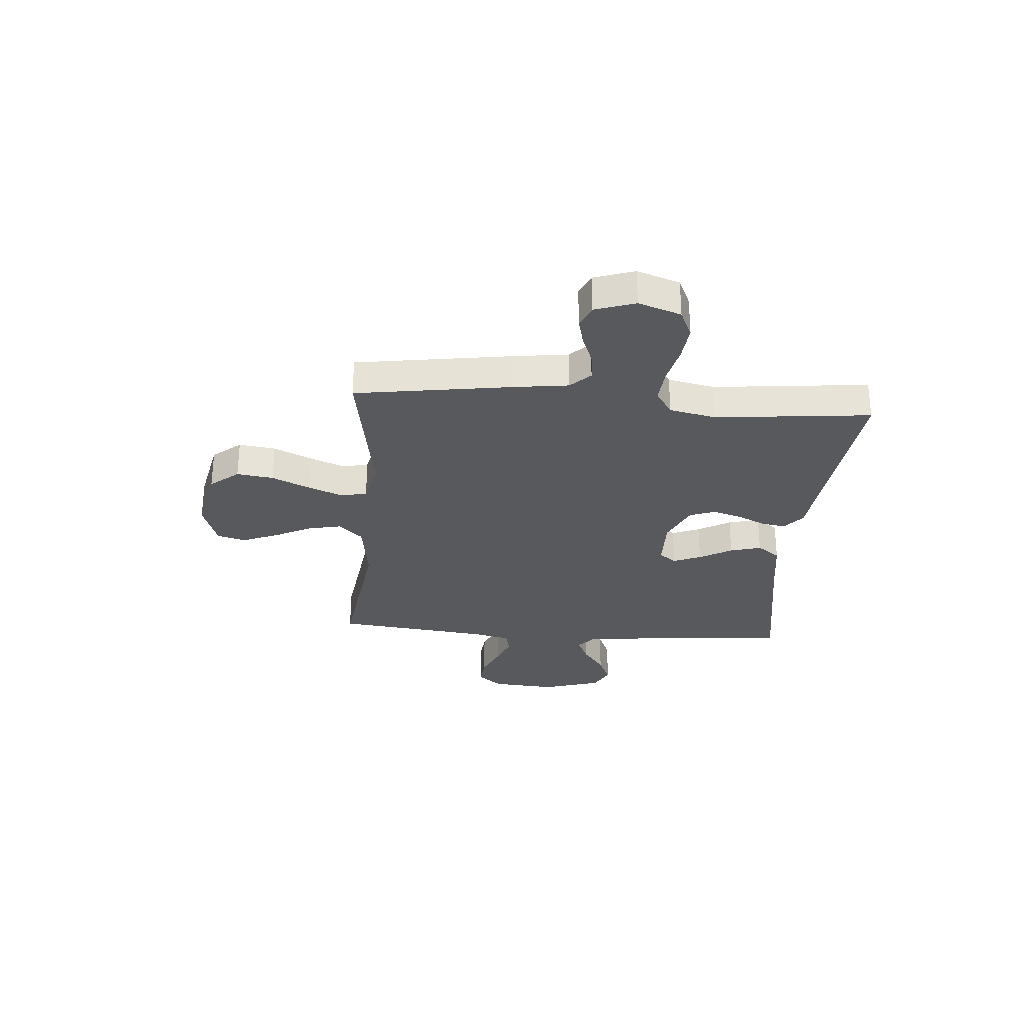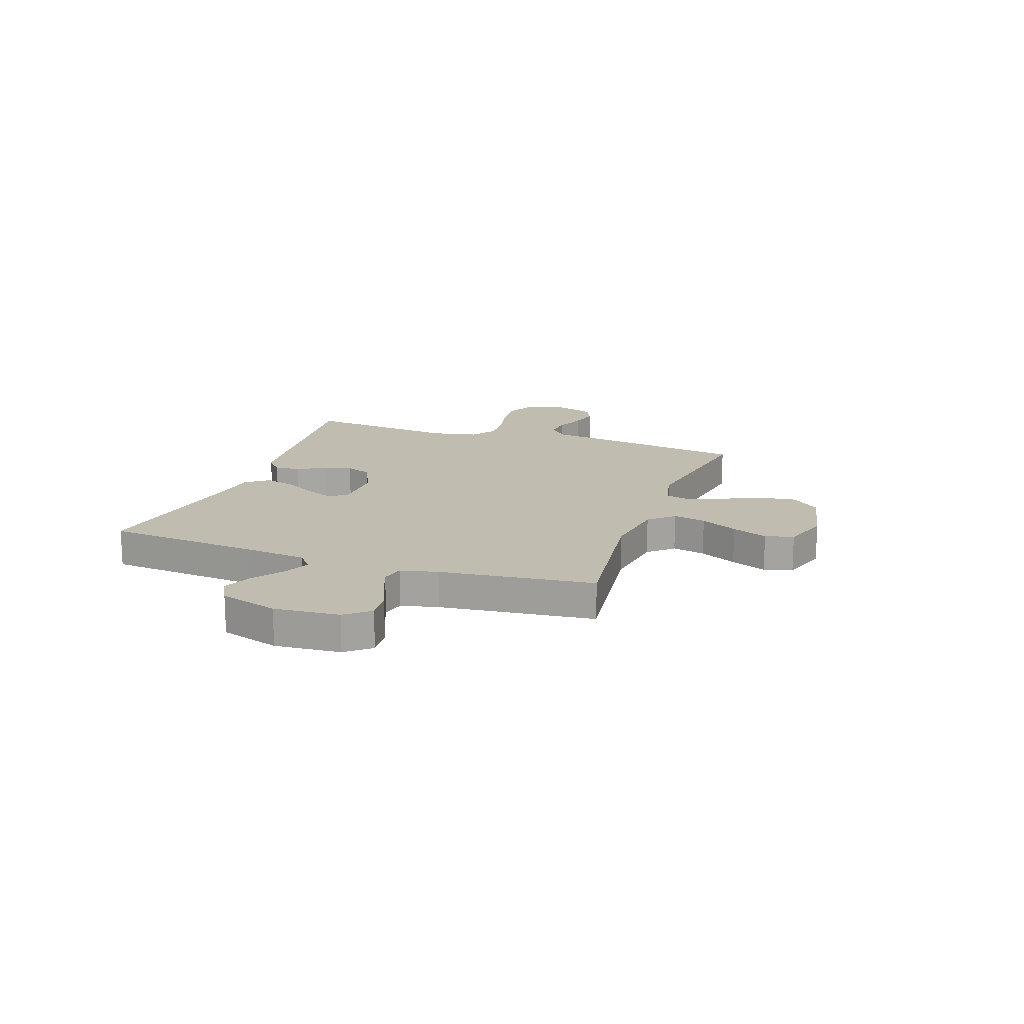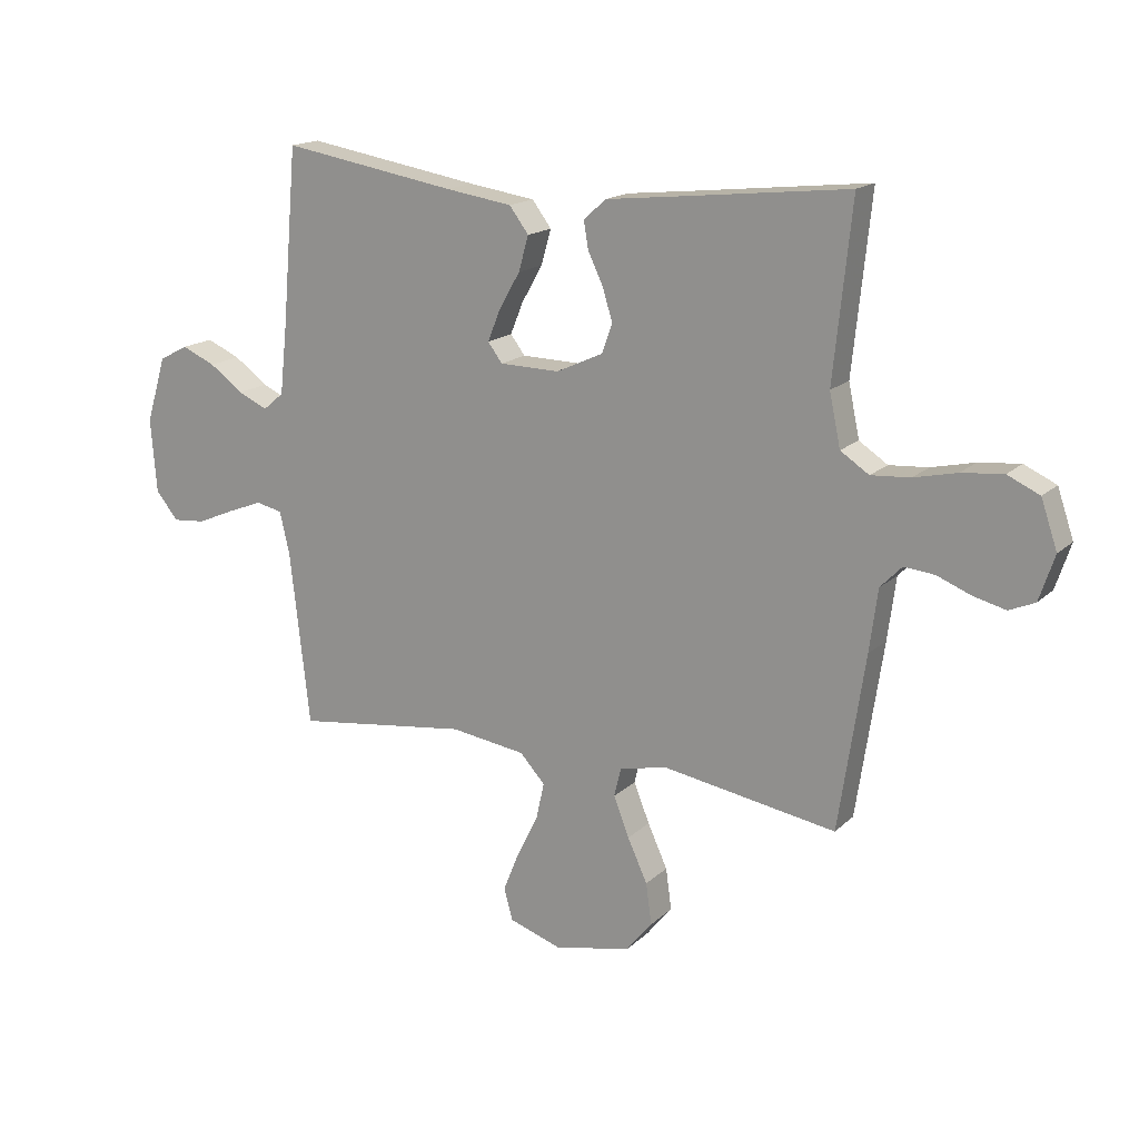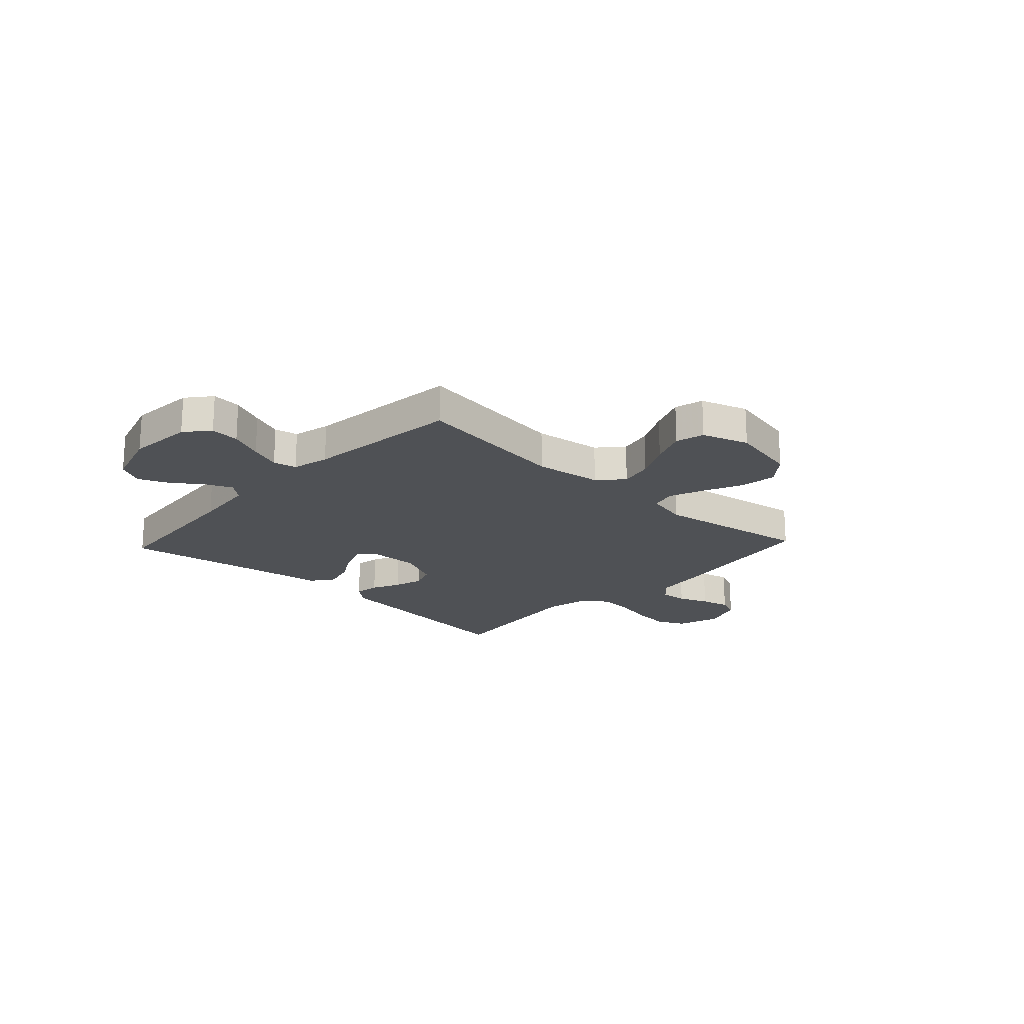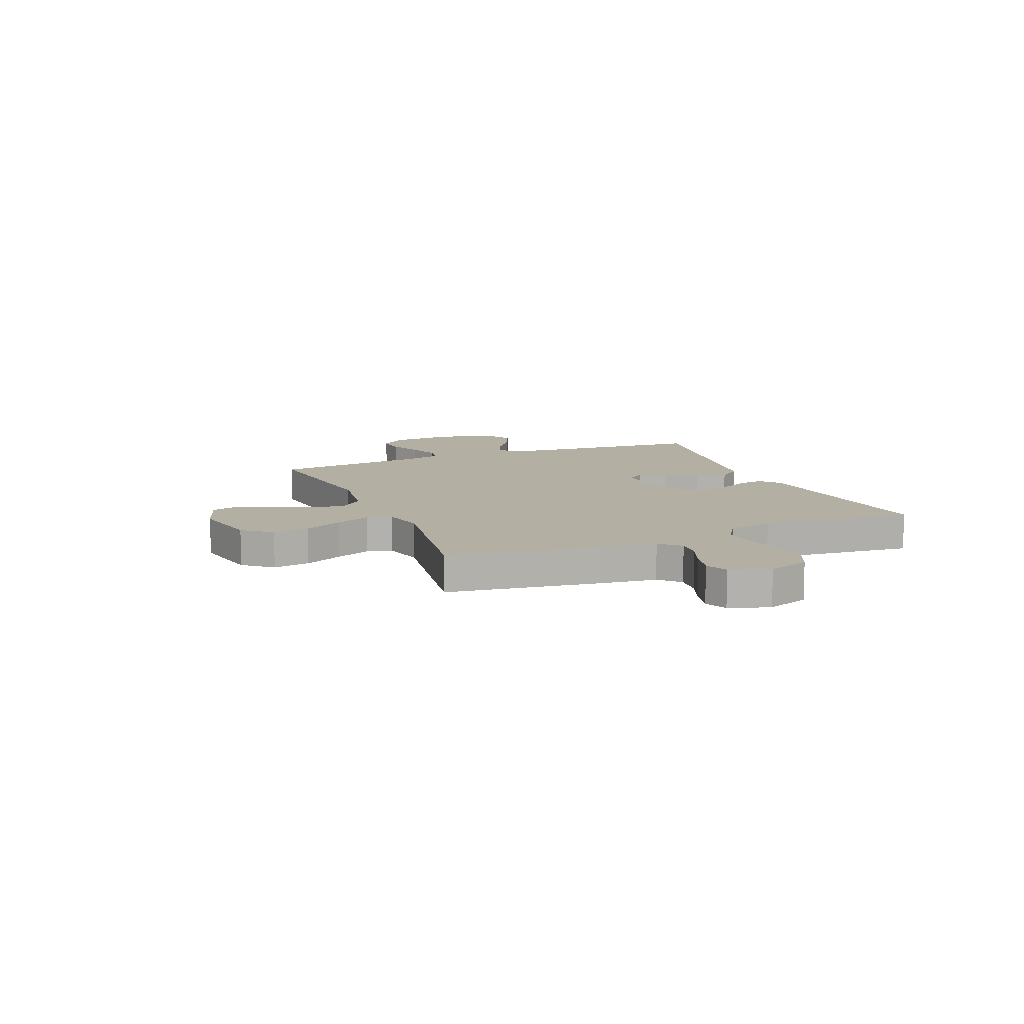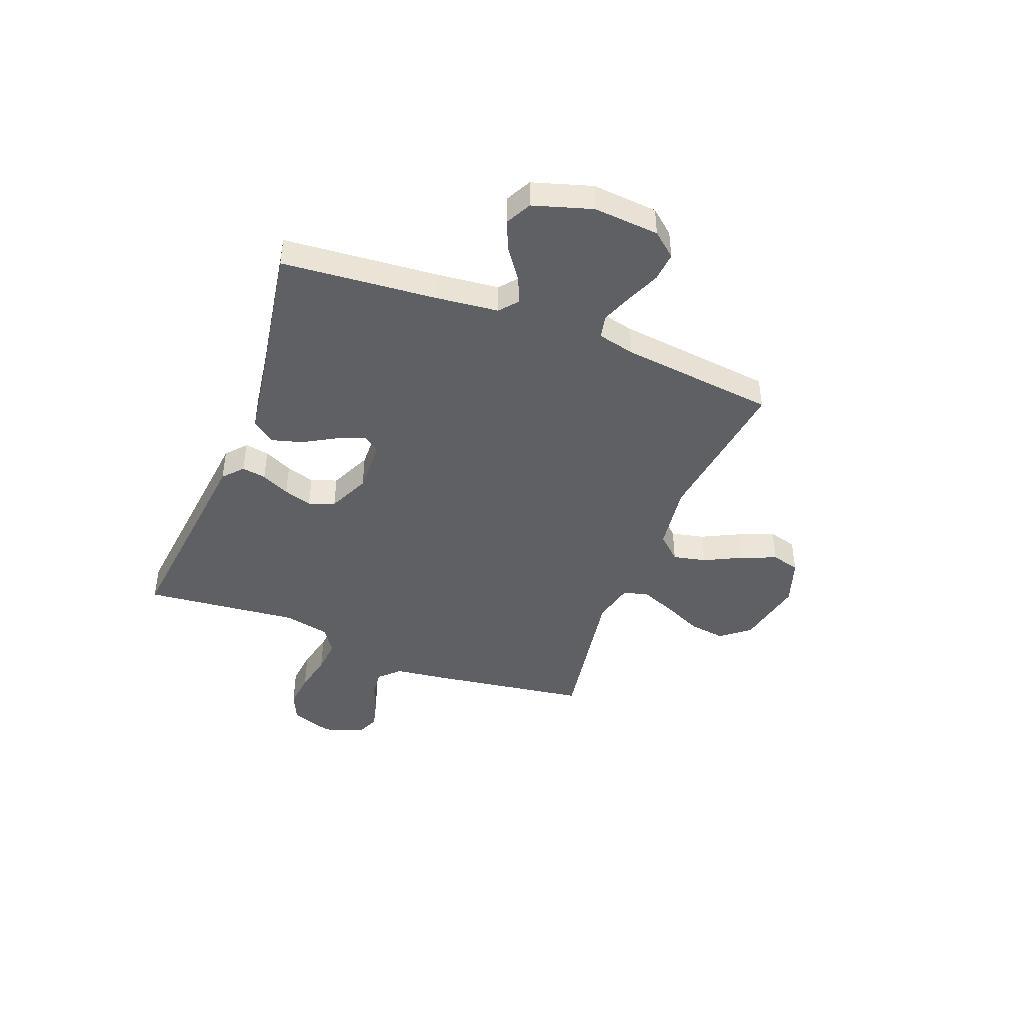
<metadata>
{"format":"obj","ext":"obj","renderer":"f3d","projection":"perspective","resolution":1024,"background":"white","views":[{"elev":-29.3,"azim":-94.5,"up":"+Y"},{"elev":16.3,"azim":109.4,"up":"+Y"},{"elev":16.7,"azim":-150.0,"up":"+Z"},{"elev":-19.9,"azim":137.0,"up":"+Y"},{"elev":11.1,"azim":-112.6,"up":"+Y"},{"elev":-43.9,"azim":68.9,"up":"+Y"}]}
</metadata>
<code>
v 0.5 0.07 -0.5
v 0.2 0.07 -0.46
v 0.07 0.07 -0.478
v 0.027 0.07 -0.525
v 0.041 0.07 -0.589
v 0.077 0.07 -0.661
v 0.105 0.07 -0.73
v 0.09 0.07 -0.785
v 0 0.07 -0.815
v -0.133 0.07 -0.787
v -0.178 0.07 -0.732
v -0.168 0.07 -0.661
v -0.134 0.07 -0.587
v -0.107 0.07 -0.519
v -0.119 0.07 -0.47
v -0.2 0.07 -0.451
v -0.5 0.07 -0.5
v -0.545 0.07 -0.2
v -0.559 0.07 -0.093
v -0.596 0.07 -0.055
v -0.648 0.07 -0.06
v -0.706 0.07 -0.083
v -0.762 0.07 -0.097
v -0.806 0.07 -0.078
v -0.832 0.07 0
v -0.804 0.07 0.082
v -0.749 0.07 0.107
v -0.678 0.07 0.1
v -0.604 0.07 0.083
v -0.537 0.07 0.078
v -0.488 0.07 0.11
v -0.469 0.07 0.2
v -0.5 0.07 0.5
v -0.2 0.07 0.467
v -0.087 0.07 0.455
v -0.048 0.07 0.421
v -0.056 0.07 0.374
v -0.082 0.07 0.319
v -0.099 0.07 0.264
v -0.081 0.07 0.214
v 0 0.07 0.177
v 0.102 0.07 0.179
v 0.127 0.07 0.212
v 0.105 0.07 0.266
v 0.069 0.07 0.329
v 0.052 0.07 0.389
v 0.085 0.07 0.433
v 0.2 0.07 0.45
v 0.5 0.07 0.5
v 0.526 0.07 0.2
v 0.539 0.07 0.08
v 0.575 0.07 0.05
v 0.626 0.07 0.073
v 0.684 0.07 0.115
v 0.742 0.07 0.14
v 0.792 0.07 0.114
v 0.827 0.07 0
v 0.817 0.07 -0.127
v 0.778 0.07 -0.174
v 0.721 0.07 -0.169
v 0.656 0.07 -0.141
v 0.596 0.07 -0.118
v 0.551 0.07 -0.128
v 0.534 0.07 -0.2
v 0.5 0 -0.5
v 0.2 0 -0.46
v 0.07 0 -0.478
v 0.027 0 -0.525
v 0.041 0 -0.589
v 0.077 0 -0.661
v 0.105 0 -0.73
v 0.09 0 -0.785
v 0 0 -0.815
v -0.133 0 -0.787
v -0.178 0 -0.732
v -0.168 0 -0.661
v -0.134 0 -0.587
v -0.107 0 -0.519
v -0.119 0 -0.47
v -0.2 0 -0.451
v -0.5 0 -0.5
v -0.545 0 -0.2
v -0.559 0 -0.093
v -0.596 0 -0.055
v -0.648 0 -0.06
v -0.706 0 -0.083
v -0.762 0 -0.097
v -0.806 0 -0.078
v -0.832 0 0
v -0.804 0 0.082
v -0.749 0 0.107
v -0.678 0 0.1
v -0.604 0 0.083
v -0.537 0 0.078
v -0.488 0 0.11
v -0.469 0 0.2
v -0.5 0 0.5
v -0.2 0 0.467
v -0.087 0 0.455
v -0.048 0 0.421
v -0.056 0 0.374
v -0.082 0 0.319
v -0.099 0 0.264
v -0.081 0 0.214
v 0 0 0.177
v 0.102 0 0.179
v 0.127 0 0.212
v 0.105 0 0.266
v 0.069 0 0.329
v 0.052 0 0.389
v 0.085 0 0.433
v 0.2 0 0.45
v 0.5 0 0.5
v 0.526 0 0.2
v 0.539 0 0.08
v 0.575 0 0.05
v 0.626 0 0.073
v 0.684 0 0.115
v 0.742 0 0.14
v 0.792 0 0.114
v 0.827 0 0
v 0.817 0 -0.127
v 0.778 0 -0.174
v 0.721 0 -0.169
v 0.656 0 -0.141
v 0.596 0 -0.118
v 0.551 0 -0.128
v 0.534 0 -0.2
f 59 60 61
f 58 59 61
f 57 58 61
f 56 57 61
f 55 56 61
f 54 55 61
f 53 54 61
f 52 53 61 62
f 51 52 62 63
f 48 49 50
f 51 63 64
f 50 51 64
f 48 50 64
f 47 48 64
f 46 47 64
f 45 46 64
f 44 45 64
f 36 37 38
f 35 36 38
f 34 35 38
f 34 38 39
f 33 34 39
f 32 33 39
f 31 32 39 40
f 27 28 29
f 26 27 29
f 25 26 29
f 24 25 29
f 23 24 29
f 22 23 29
f 21 22 29
f 20 21 29 30
f 31 40 41
f 30 31 41
f 20 30 41
f 19 20 41
f 11 12 13
f 10 11 13
f 9 10 13
f 8 9 13
f 7 8 13
f 6 7 13
f 5 6 13
f 4 5 13 14
f 3 4 14 15
f 64 1 2
f 3 15 16
f 2 3 16
f 64 2 16
f 19 41 42
f 18 19 42
f 17 18 42
f 16 17 42
f 64 16 42
f 64 42 43
f 43 44 64
f 125 124 123
f 125 123 122
f 125 122 121
f 125 121 120
f 125 120 119
f 125 119 118
f 125 118 117
f 126 125 117 116
f 127 126 116 115
f 114 113 112
f 128 127 115
f 128 115 114
f 128 114 112
f 128 112 111
f 128 111 110
f 128 110 109
f 128 109 108
f 102 101 100
f 102 100 99
f 102 99 98
f 103 102 98
f 103 98 97
f 103 97 96
f 104 103 96 95
f 93 92 91
f 93 91 90
f 93 90 89
f 93 89 88
f 93 88 87
f 93 87 86
f 93 86 85
f 94 93 85 84
f 105 104 95
f 105 95 94
f 105 94 84
f 105 84 83
f 77 76 75
f 77 75 74
f 77 74 73
f 77 73 72
f 77 72 71
f 77 71 70
f 77 70 69
f 78 77 69 68
f 79 78 68 67
f 66 65 128
f 80 79 67
f 80 67 66
f 80 66 128
f 106 105 83
f 106 83 82
f 106 82 81
f 106 81 80
f 106 80 128
f 107 106 128
f 128 108 107
f 1 65 66 2
f 2 66 67 3
f 3 67 68 4
f 4 68 69 5
f 5 69 70 6
f 6 70 71 7
f 7 71 72 8
f 8 72 73 9
f 9 73 74 10
f 10 74 75 11
f 11 75 76 12
f 12 76 77 13
f 13 77 78 14
f 14 78 79 15
f 15 79 80 16
f 16 80 81 17
f 17 81 82 18
f 18 82 83 19
f 19 83 84 20
f 20 84 85 21
f 21 85 86 22
f 22 86 87 23
f 23 87 88 24
f 24 88 89 25
f 25 89 90 26
f 26 90 91 27
f 27 91 92 28
f 28 92 93 29
f 29 93 94 30
f 30 94 95 31
f 31 95 96 32
f 32 96 97 33
f 33 97 98 34
f 34 98 99 35
f 35 99 100 36
f 36 100 101 37
f 37 101 102 38
f 38 102 103 39
f 39 103 104 40
f 40 104 105 41
f 41 105 106 42
f 42 106 107 43
f 43 107 108 44
f 44 108 109 45
f 45 109 110 46
f 46 110 111 47
f 47 111 112 48
f 48 112 113 49
f 49 113 114 50
f 50 114 115 51
f 51 115 116 52
f 52 116 117 53
f 53 117 118 54
f 54 118 119 55
f 55 119 120 56
f 56 120 121 57
f 57 121 122 58
f 58 122 123 59
f 59 123 124 60
f 60 124 125 61
f 61 125 126 62
f 62 126 127 63
f 63 127 128 64
f 64 128 65 1

</code>
